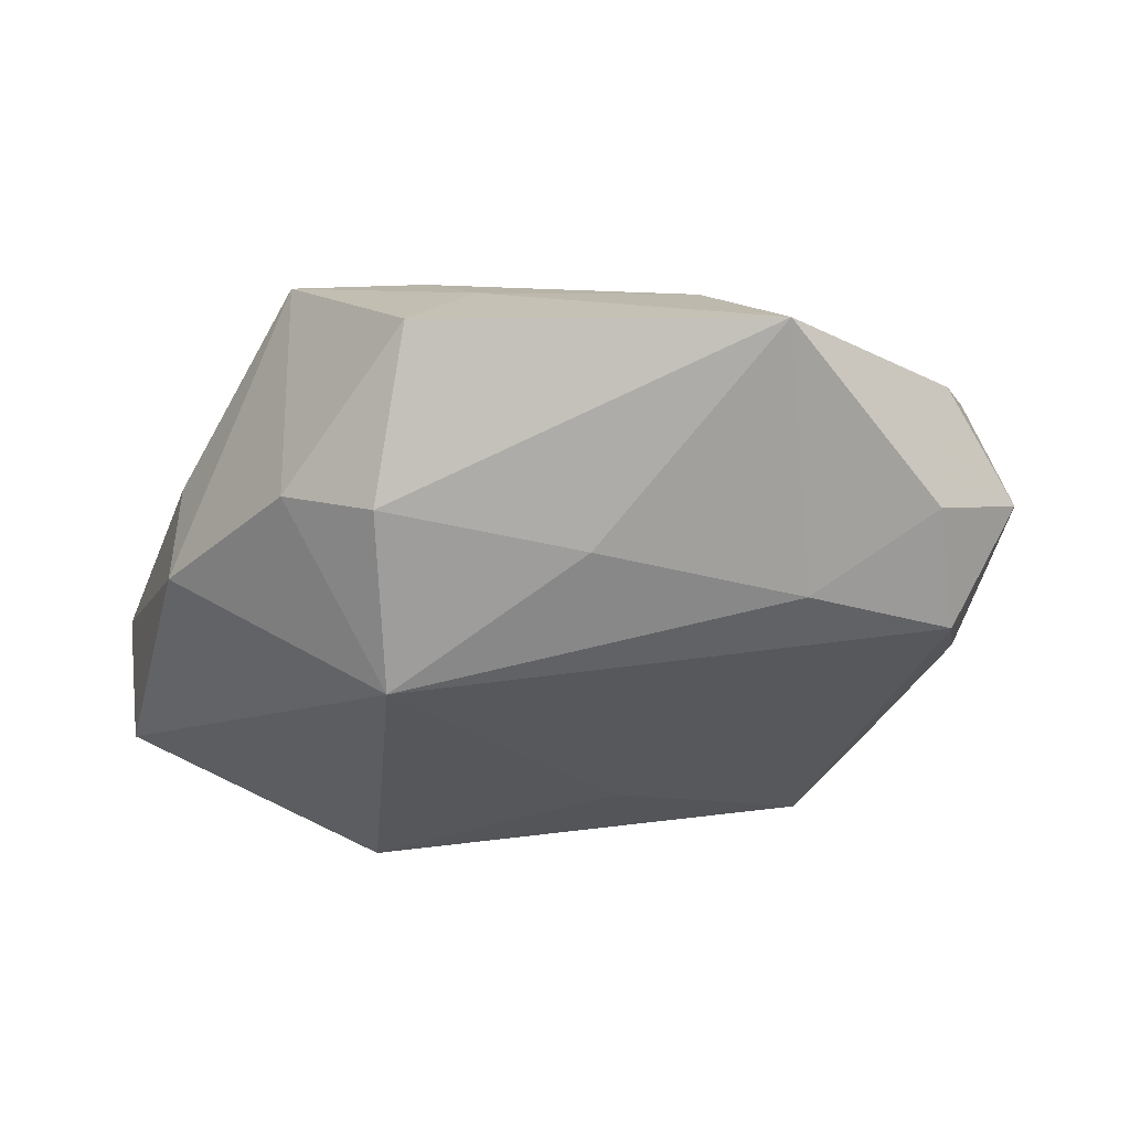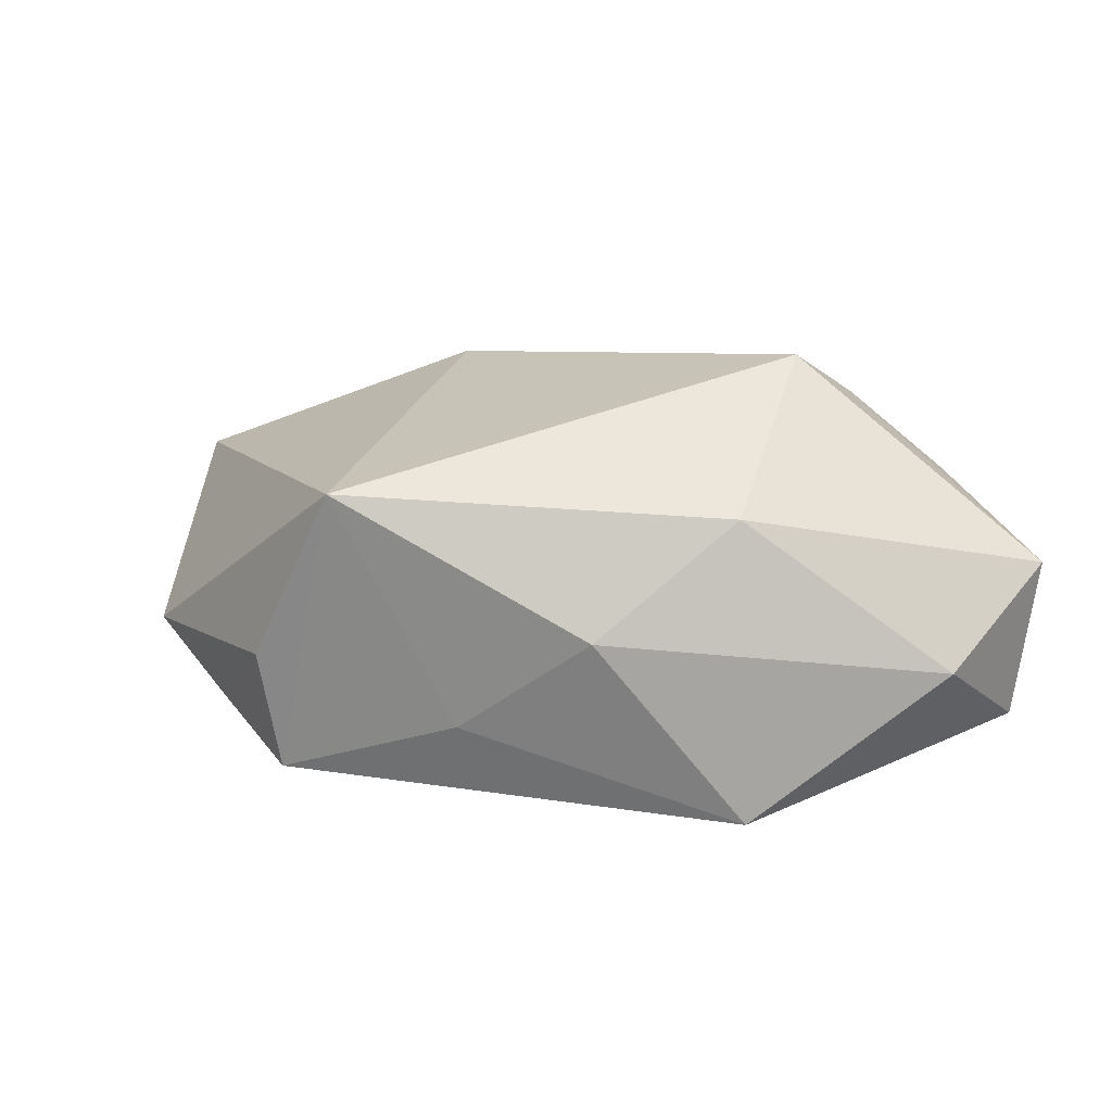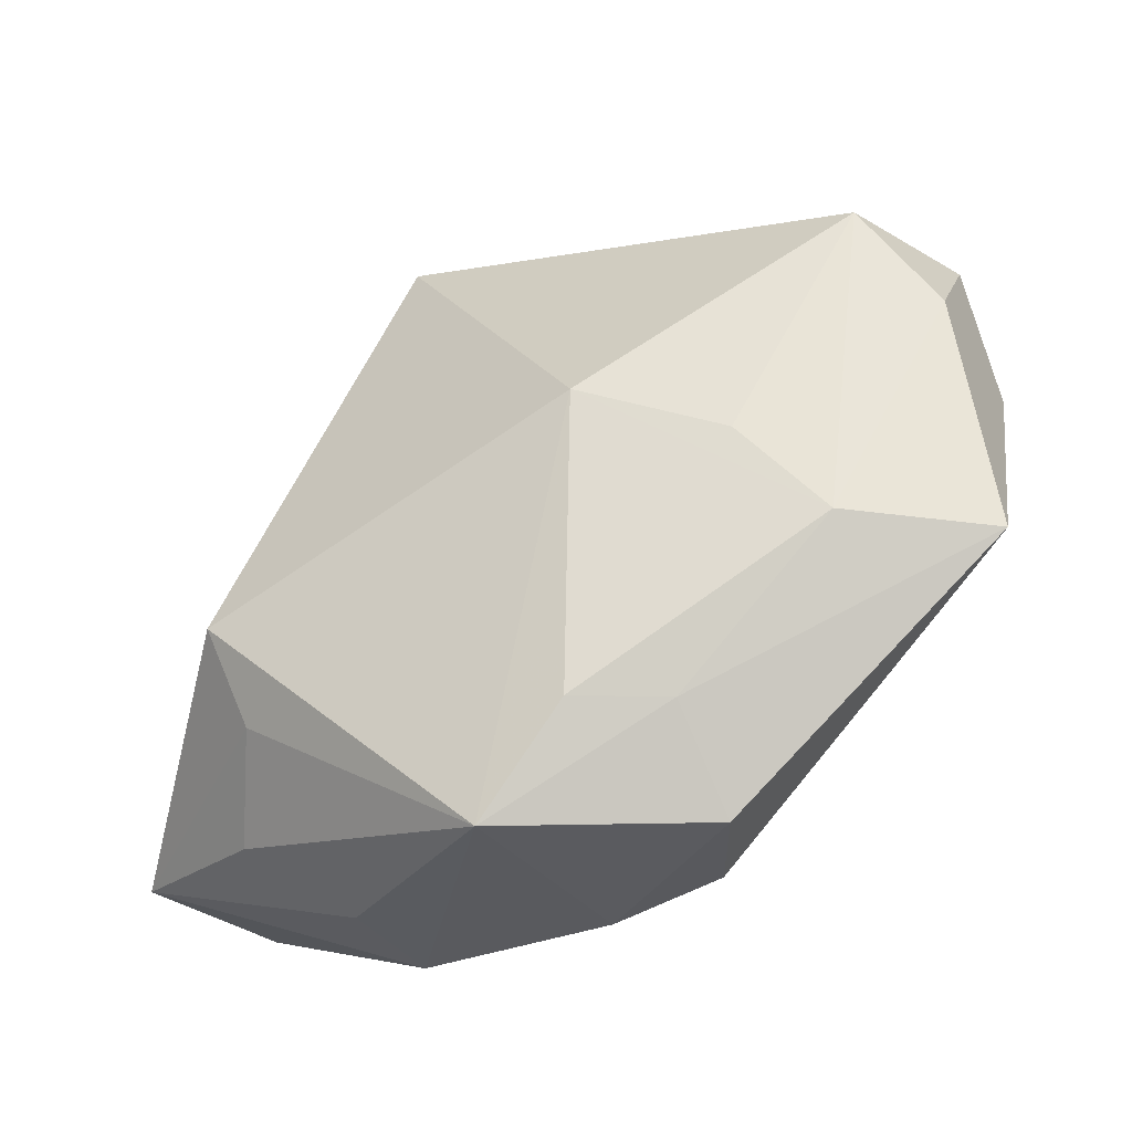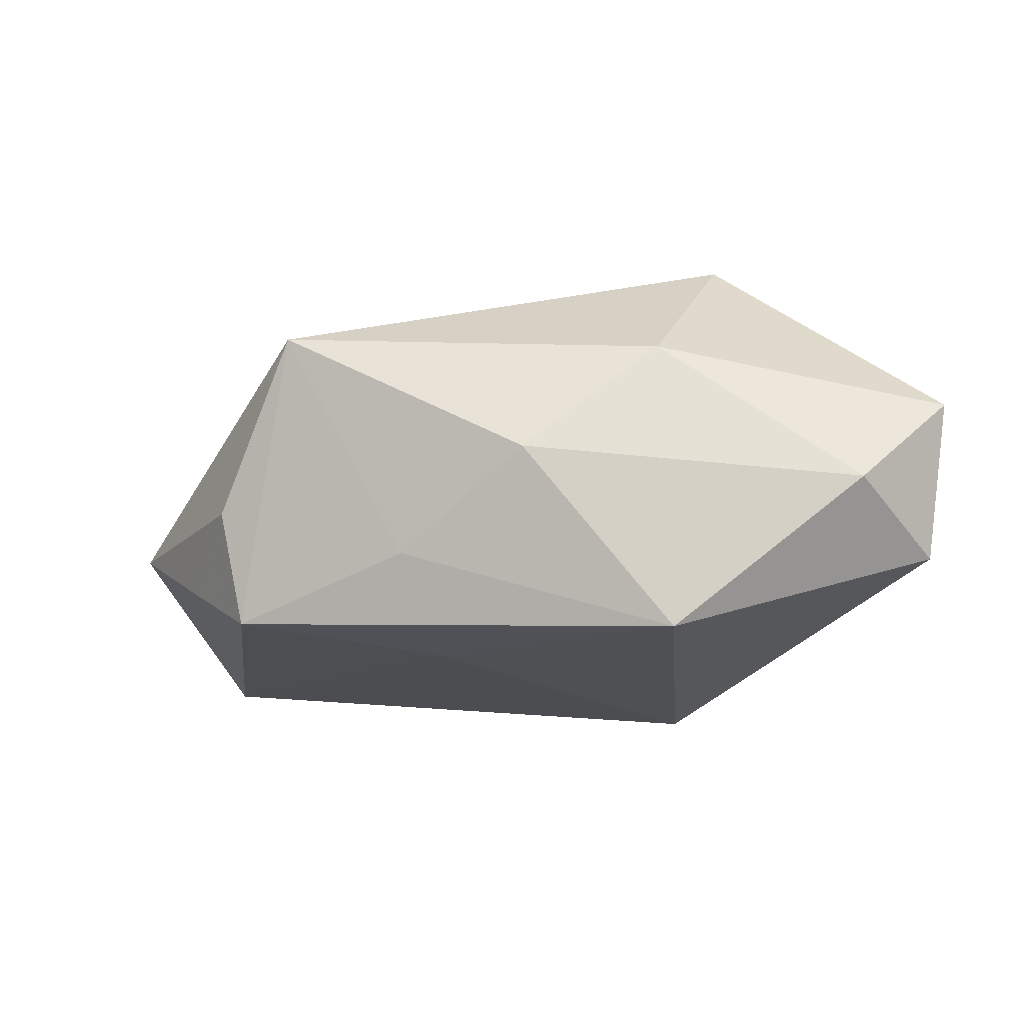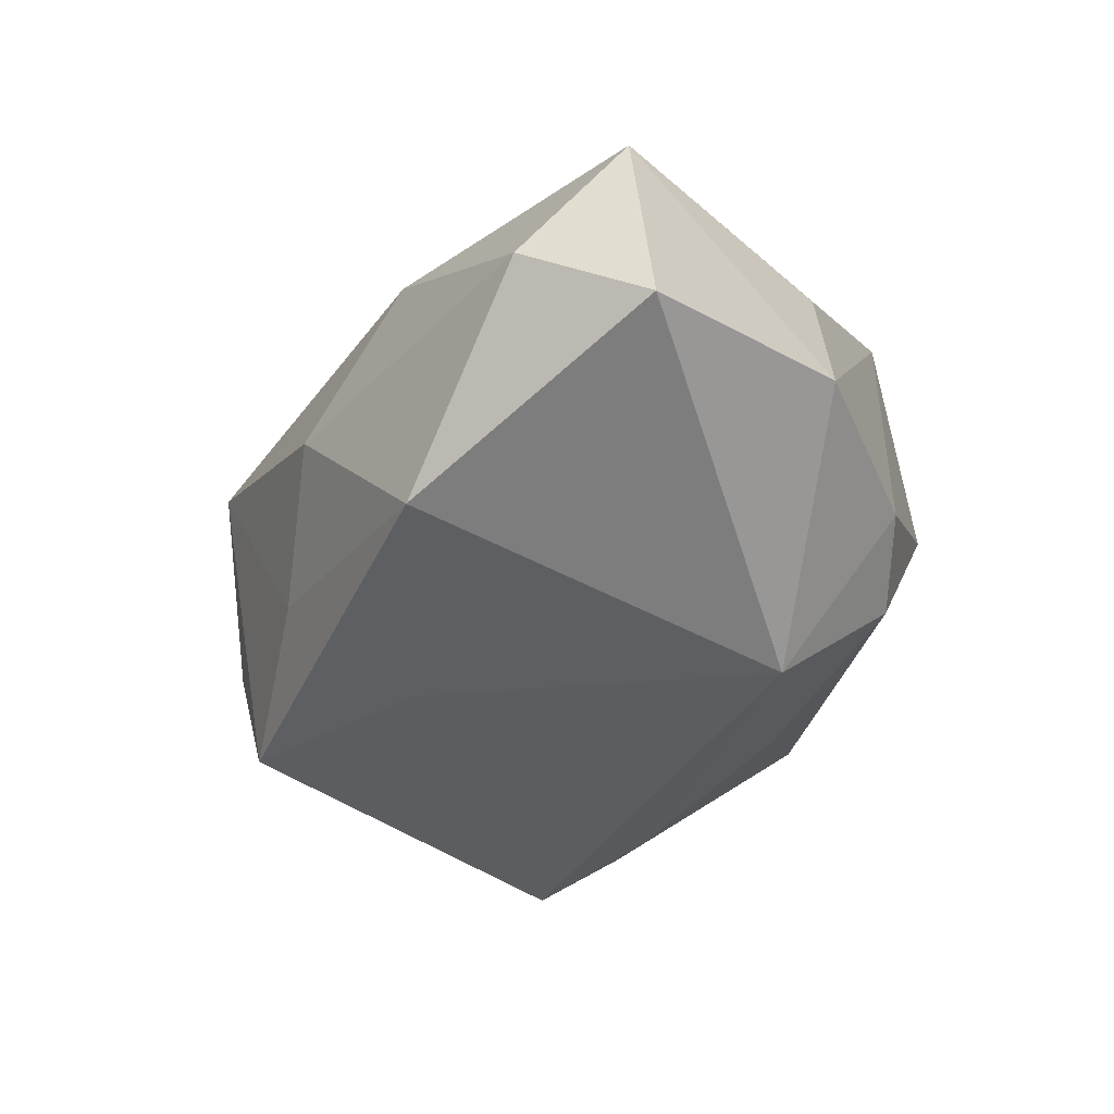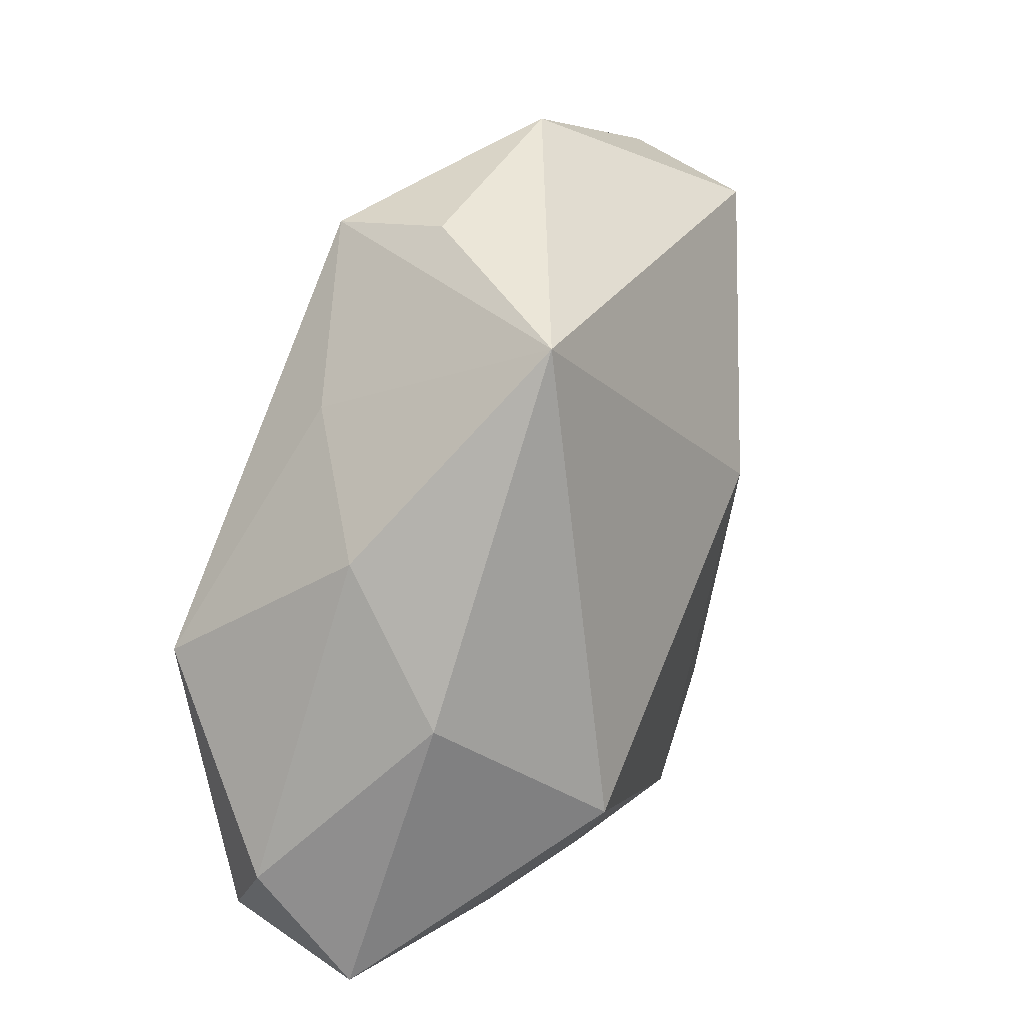
<metadata>
{"format":"obj","ext":"obj","renderer":"f3d","projection":"perspective","resolution":1024,"background":"white","views":[{"elev":-27.6,"azim":50.8,"up":"+Z"},{"elev":7.6,"azim":-123.6,"up":"+Z"},{"elev":-31.7,"azim":28.8,"up":"+Y"},{"elev":-18.9,"azim":-119.5,"up":"+Z"},{"elev":-42.8,"azim":-67.5,"up":"+Z"},{"elev":41.8,"azim":-65.5,"up":"+Y"}]}
</metadata>
<code>
v -0.001119 0.02962 -0.004687
v 0.03222 0.01895 -0.001788
v 0.03511 -0.006804 0.002777
v -0.005358 0.01145 -0.01518
v 0.009477 0.004433 0.01713
v -0.03502 -0.01821 0.002559
v -0.01998 -0.006836 0.01761
v -0.02592 0.002252 -0.01644
v 0.001534 -0.02616 -0.003601
v 0.008799 -0.02289 -0.006724
v -0.0008059 0.02737 -0.01358
v -0.01428 -0.02616 -0.004079
v 0.0197 0.0004311 0.01285
v 0.01613 0.02947 -0.00412
v 0.015 -0.02511 0.005326
v 0.02851 0.01493 -0.0118
v -0.02641 0.003436 0.006273
v -0.01816 -0.01389 0.01452
v -0.03496 -0.009586 -0.004987
v 0.02824 0.01874 0.008861
v -0.03164 -0.01859 -0.009403
v 0.0255 -0.006342 0.009913
v -0.009461 0.02788 0.008043
v -0.001263 0.02839 0.004147
v 0.03326 0.009398 -0.005749
v 0.00111 -0.02616 0.0148
v -0.02203 0.01332 -0.002512
v -0.02208 -0.01999 0.008518
v 0.007828 -0.01833 0.015
v -0.01263 0.01896 -0.009518
v 0.02472 0.00411 -0.01124
v 0.01407 -0.01818 0.011
v 0.001343 -0.01603 -0.01644
v 0.01763 -0.01022 -0.009502
v 0.03313 0.01137 0.005247
v 0.007247 0.02842 -0.009108
v -0.01487 -0.02528 0.004419
f 20 23 5
f 27 8 19
f 33 16 31
f 13 20 5
f 2 16 14
f 14 20 2
f 5 23 7
f 7 26 5
f 1 11 23
f 33 8 4
f 8 11 4
f 4 16 33
f 4 11 16
f 23 11 30
f 30 27 23
f 30 11 8
f 8 27 30
f 33 31 34
f 34 31 3
f 20 13 22
f 22 13 5
f 16 2 25
f 3 31 25
f 25 31 16
f 35 2 20
f 35 22 3
f 20 22 35
f 3 25 35
f 35 25 2
f 9 12 33
f 26 12 9
f 9 15 26
f 17 7 23
f 17 27 19
f 23 27 17
f 14 1 24
f 24 1 23
f 24 20 14
f 23 20 24
f 36 1 14
f 11 1 36
f 14 16 36
f 16 11 36
f 3 22 32
f 32 15 3
f 26 15 32
f 10 9 33
f 15 9 10
f 33 34 10
f 3 15 10
f 10 34 3
f 6 17 19
f 7 17 6
f 26 28 6
f 26 7 18
f 18 28 26
f 7 6 18
f 18 6 28
f 26 32 29
f 29 32 22
f 5 26 29
f 29 22 5
f 21 6 19
f 19 8 21
f 12 6 21
f 21 8 33
f 33 12 21
f 37 12 26
f 26 6 37
f 37 6 12

</code>
